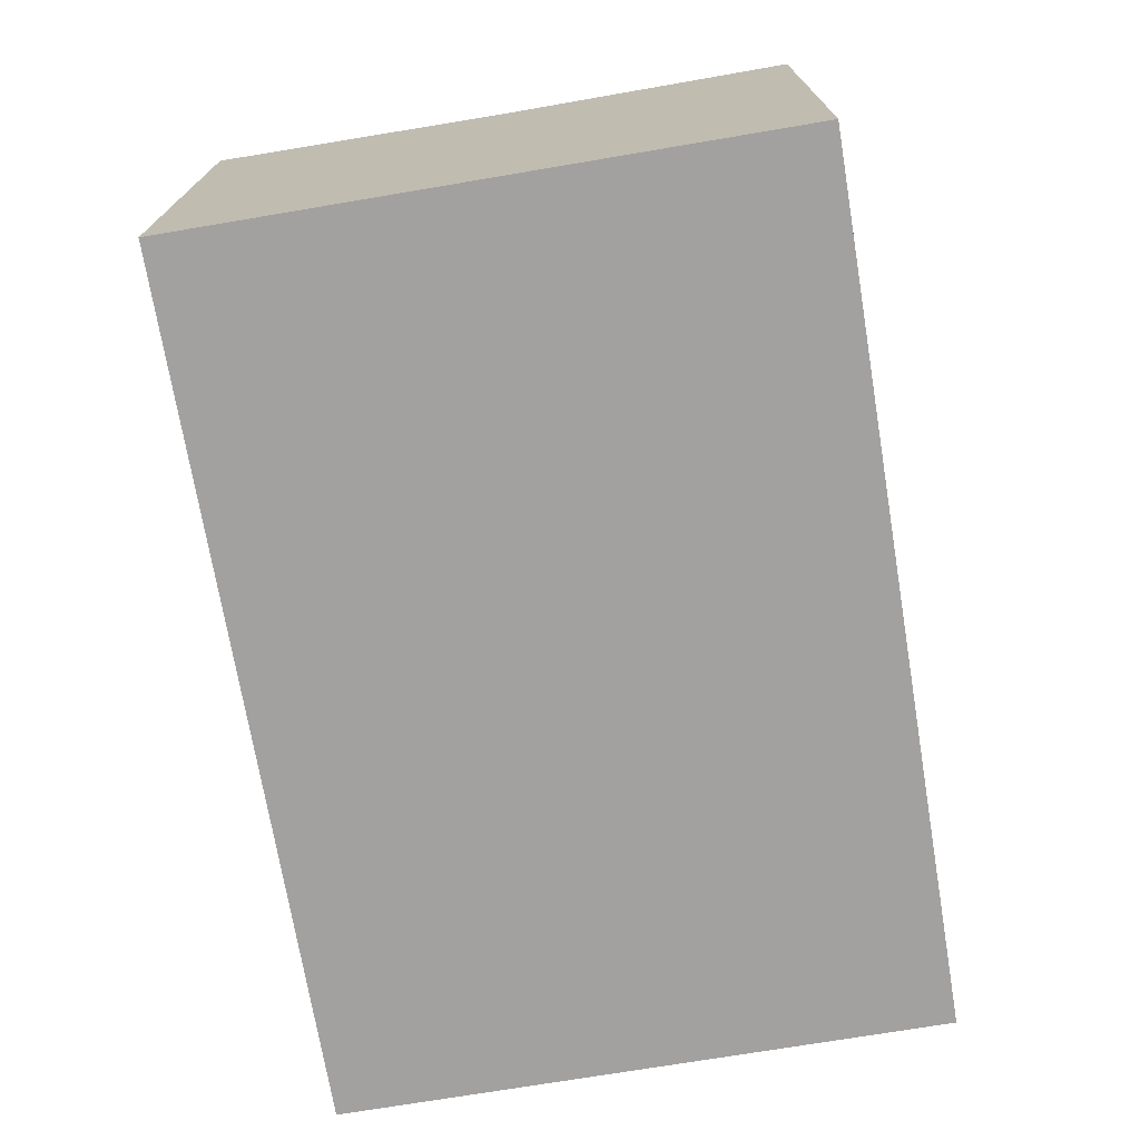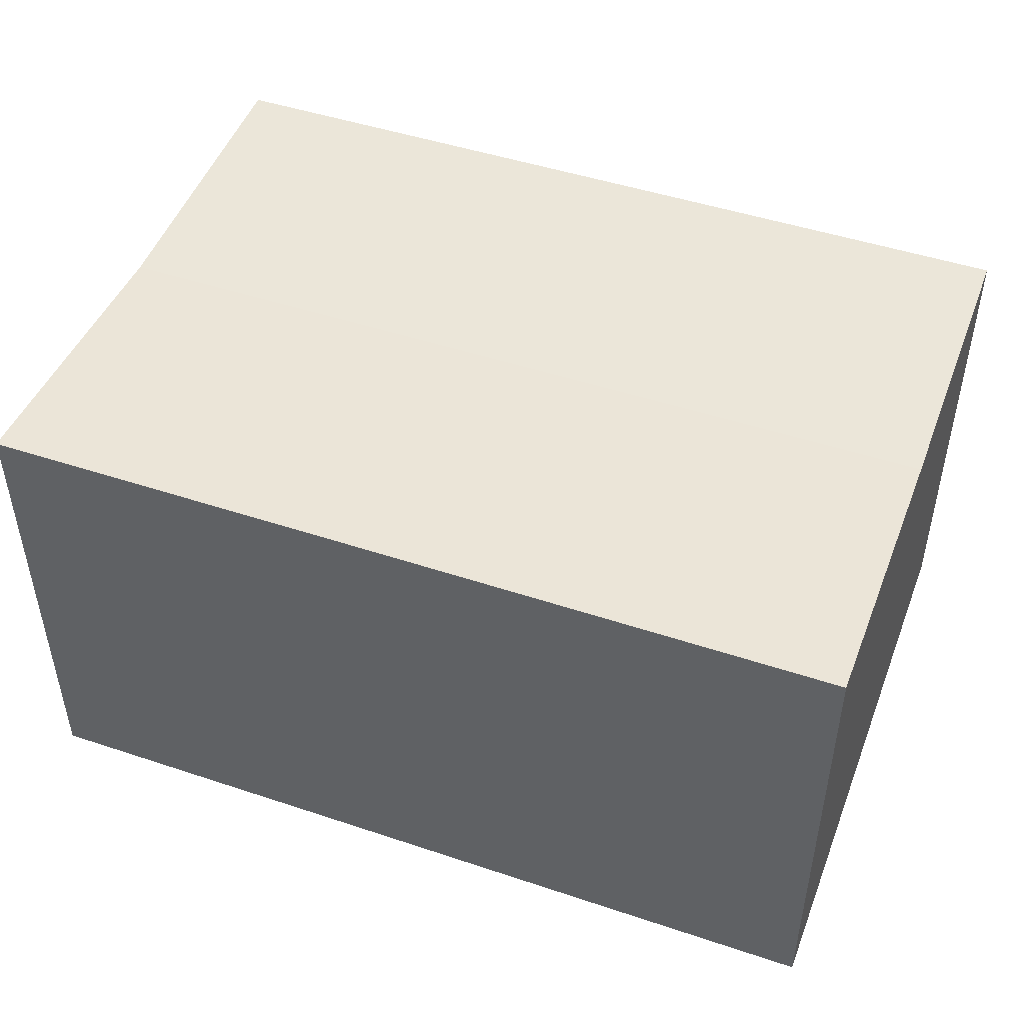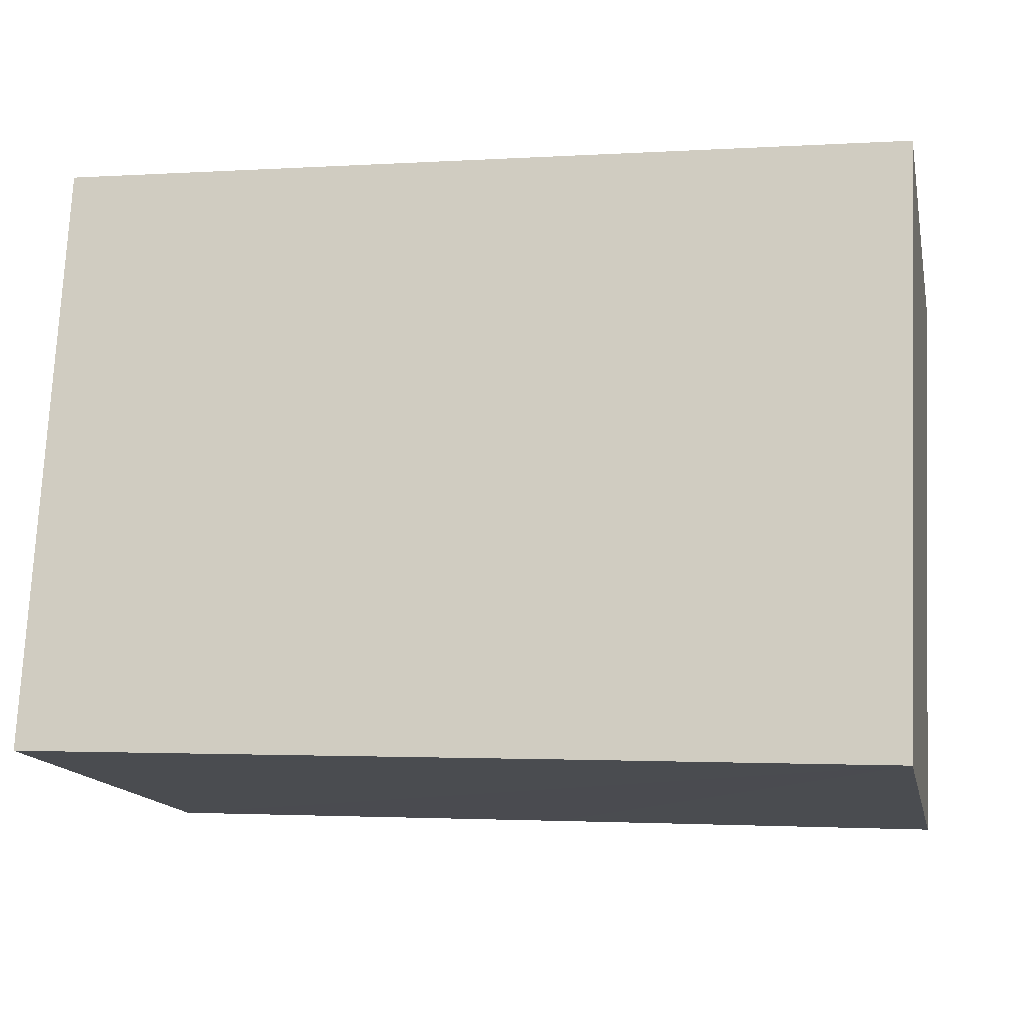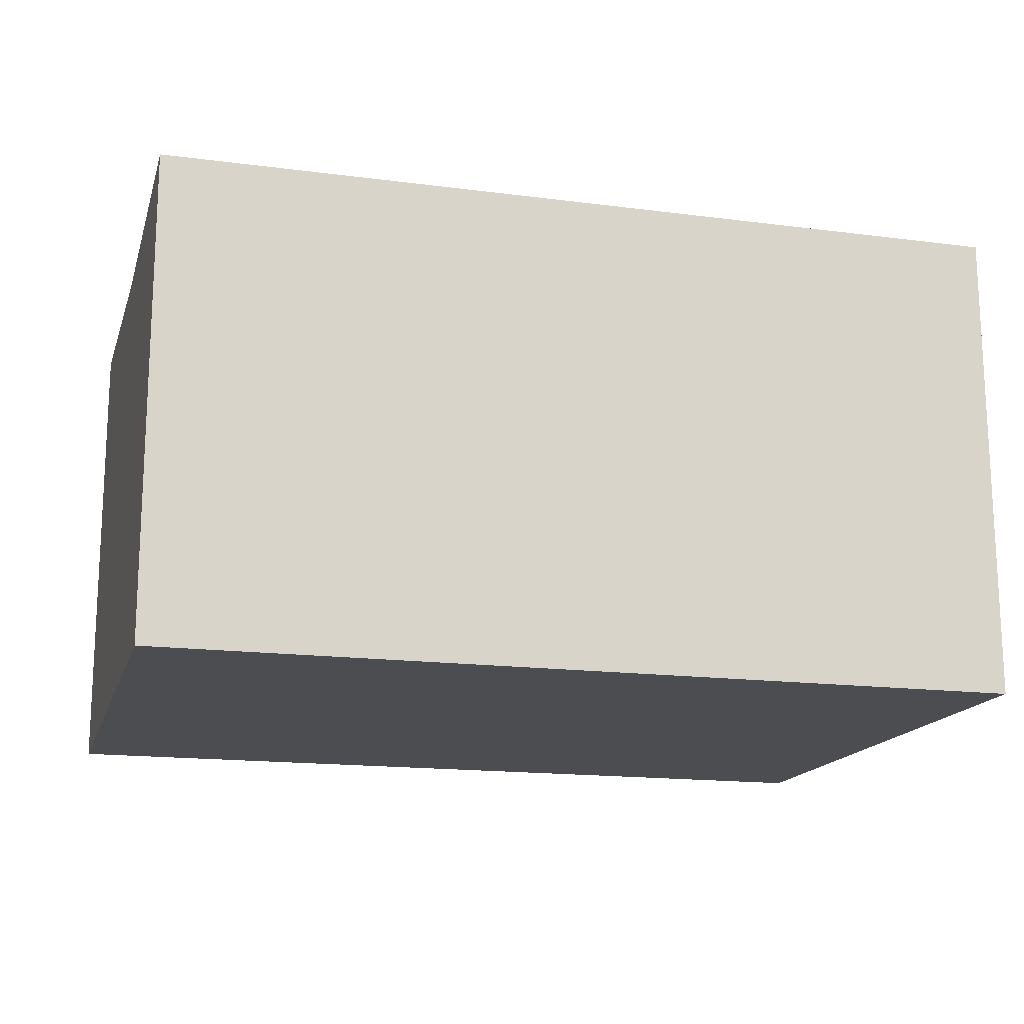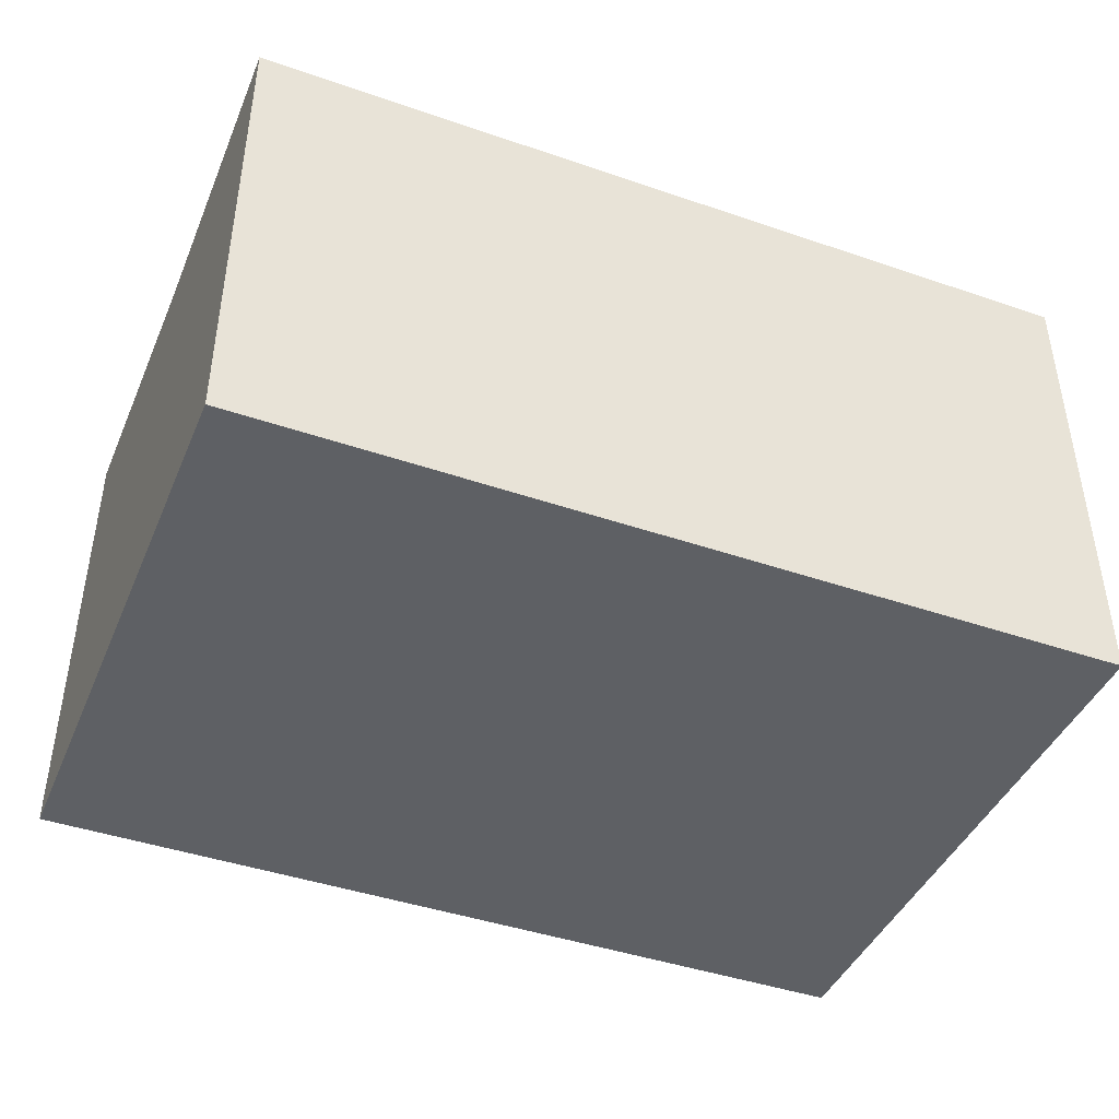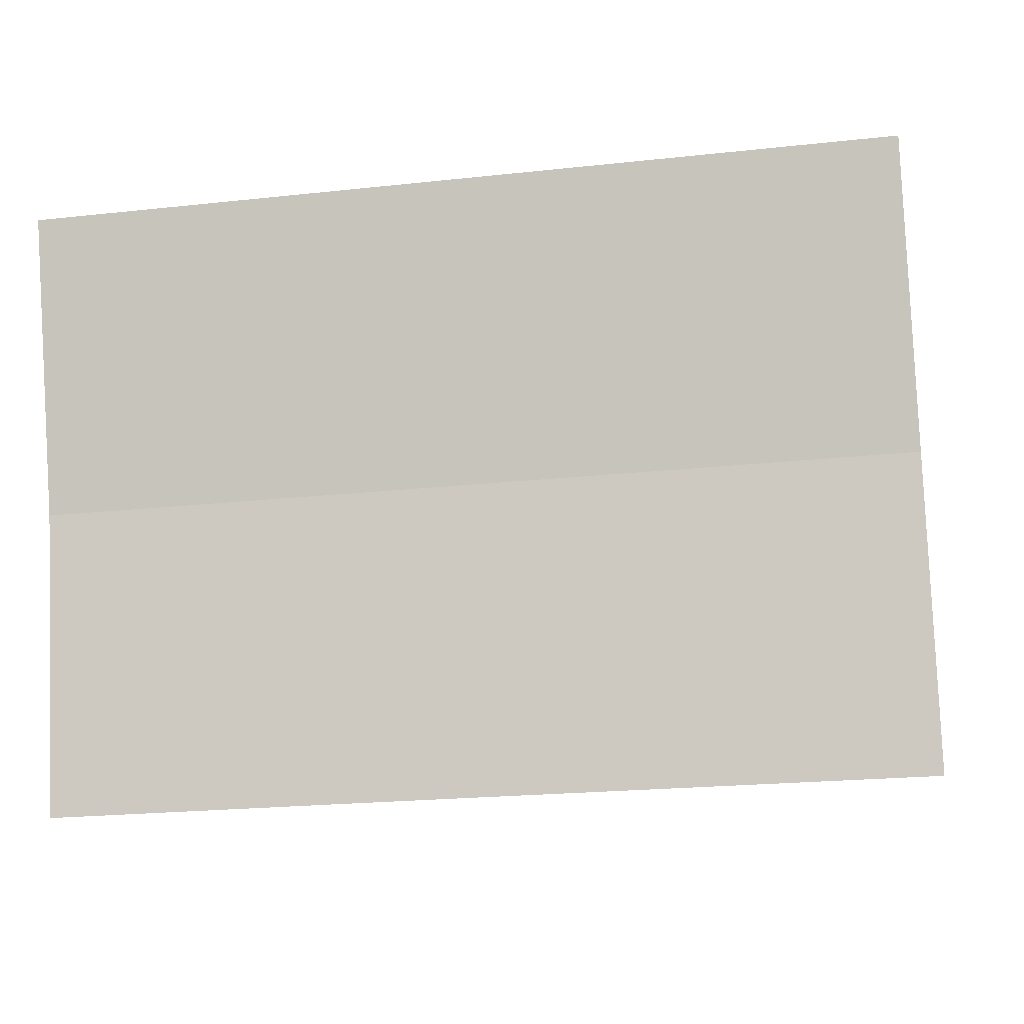
<metadata>
{"format":"obj","ext":"obj","renderer":"f3d","projection":"perspective","resolution":1024,"background":"white","views":[{"elev":-72.3,"azim":-77.7,"up":"+Y"},{"elev":47.5,"azim":-156.6,"up":"+Y"},{"elev":-15.2,"azim":12.1,"up":"+Z"},{"elev":-16.2,"azim":-12.2,"up":"+Y"},{"elev":-43.1,"azim":160.6,"up":"+Y"},{"elev":-6.8,"azim":-169.6,"up":"+Z"}]}
</metadata>
<code>
v  0.302 9.83 6.302
v  7.871 10.12 -0.375
v  0 10.13 6.2e-16
v  18.34 9.83 5.424
v  9.384 10.12 -0.447
v  11.67 10.12 -0.558
v  13.1 10.12 -0.629
v  18.04 10.12 -0.873
v  18.64 10.12 11.72
v  0.604 10.12 12.6
v  18.04 5.346e-17 -0.873
v  13.1 3.852e-17 -0.629
v  11.67 3.417e-17 -0.558
v  0 0 0
v  7.871 2.296e-17 -0.375
v  9.384 2.737e-17 -0.447
v  0.604 -7.717e-16 12.6
v  0.302 -3.859e-16 6.302
v  18.64 -7.178e-16 11.72
v  18.34 -3.321e-16 5.424
g defaultobject
f 1 2 3
f 2 1 4
f 2 4 5
f 5 4 6
f 6 4 7
f 7 4 8
f 9 1 10
f 1 9 4
f 11 7 8
f 7 11 6
f 6 11 5
f 5 11 2
f 2 11 3
f 3 11 12
f 3 12 13
f 3 13 14
f 14 13 15
f 15 13 16
f 14 1 3
f 1 14 10
f 10 14 17
f 17 14 18
f 17 9 10
f 9 17 19
f 19 4 9
f 4 19 8
f 8 19 11
f 11 19 20
f 18 19 17
f 19 18 14
f 19 14 15
f 19 15 16
f 19 16 13
f 19 13 12
f 19 12 20
f 20 12 11

</code>
